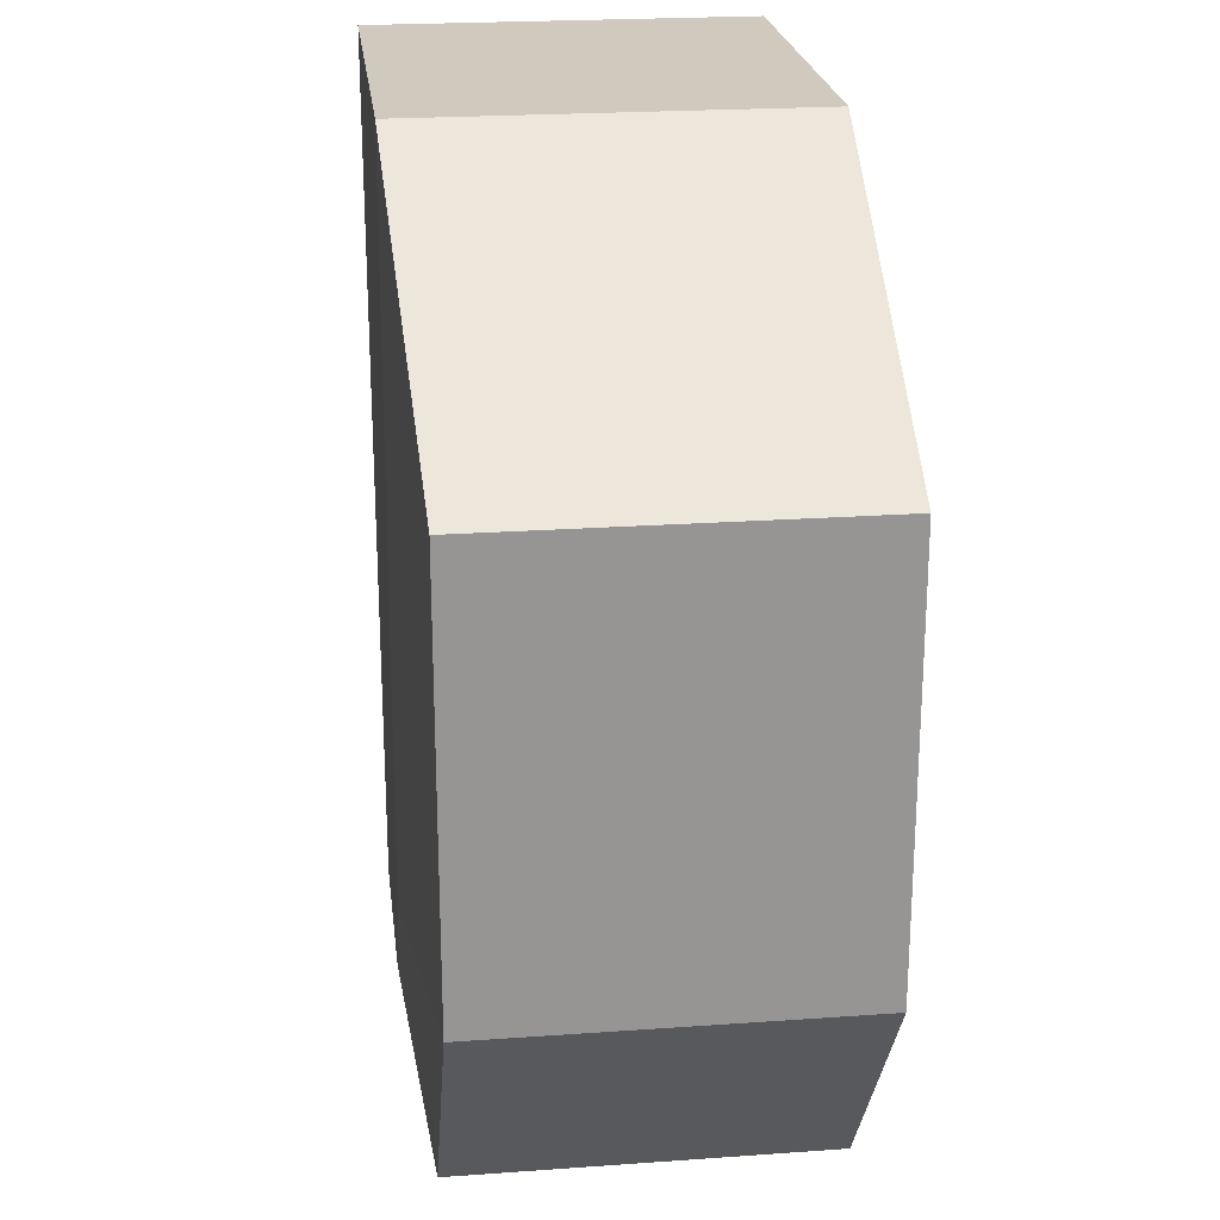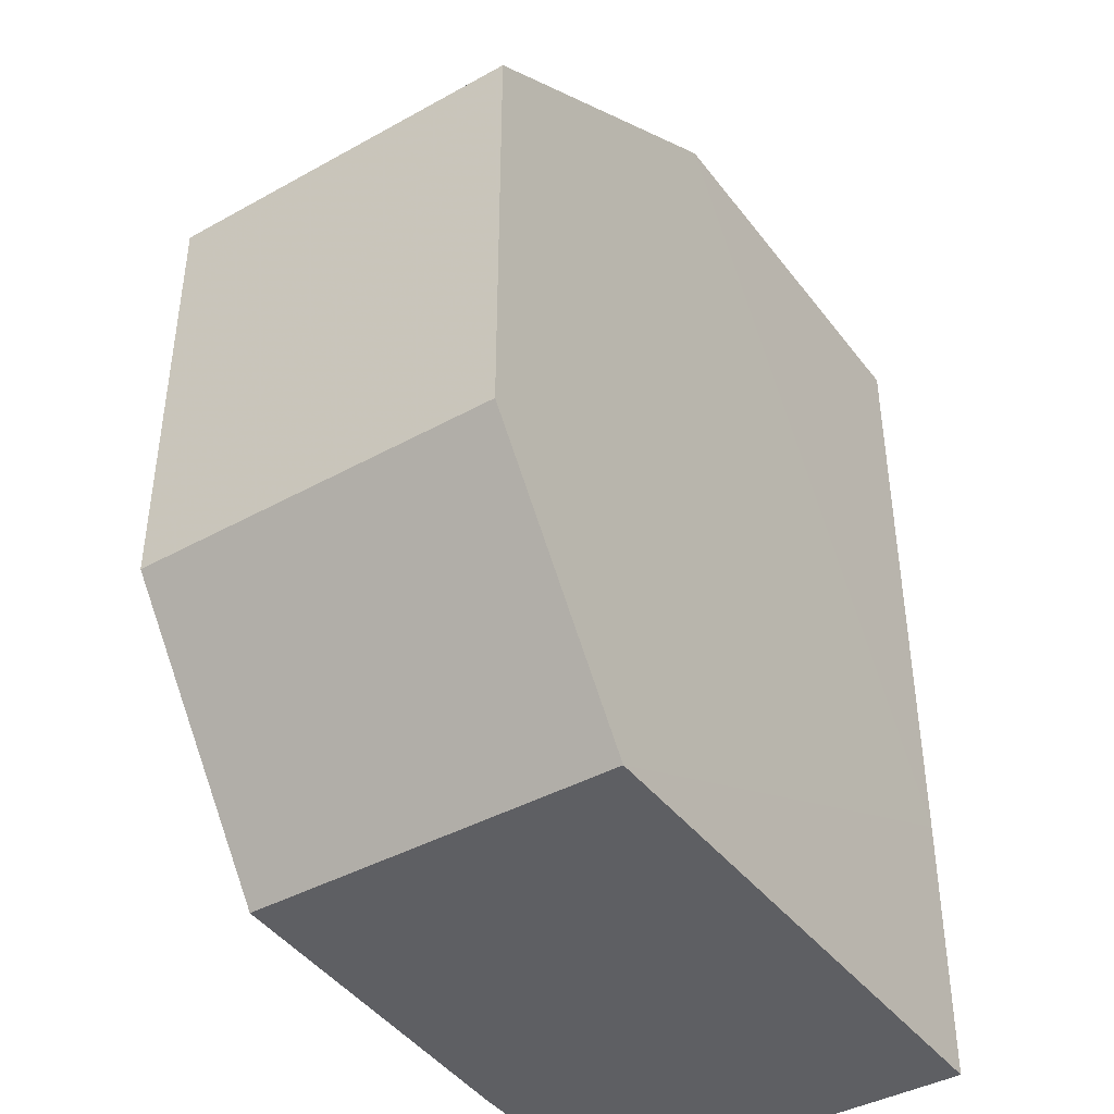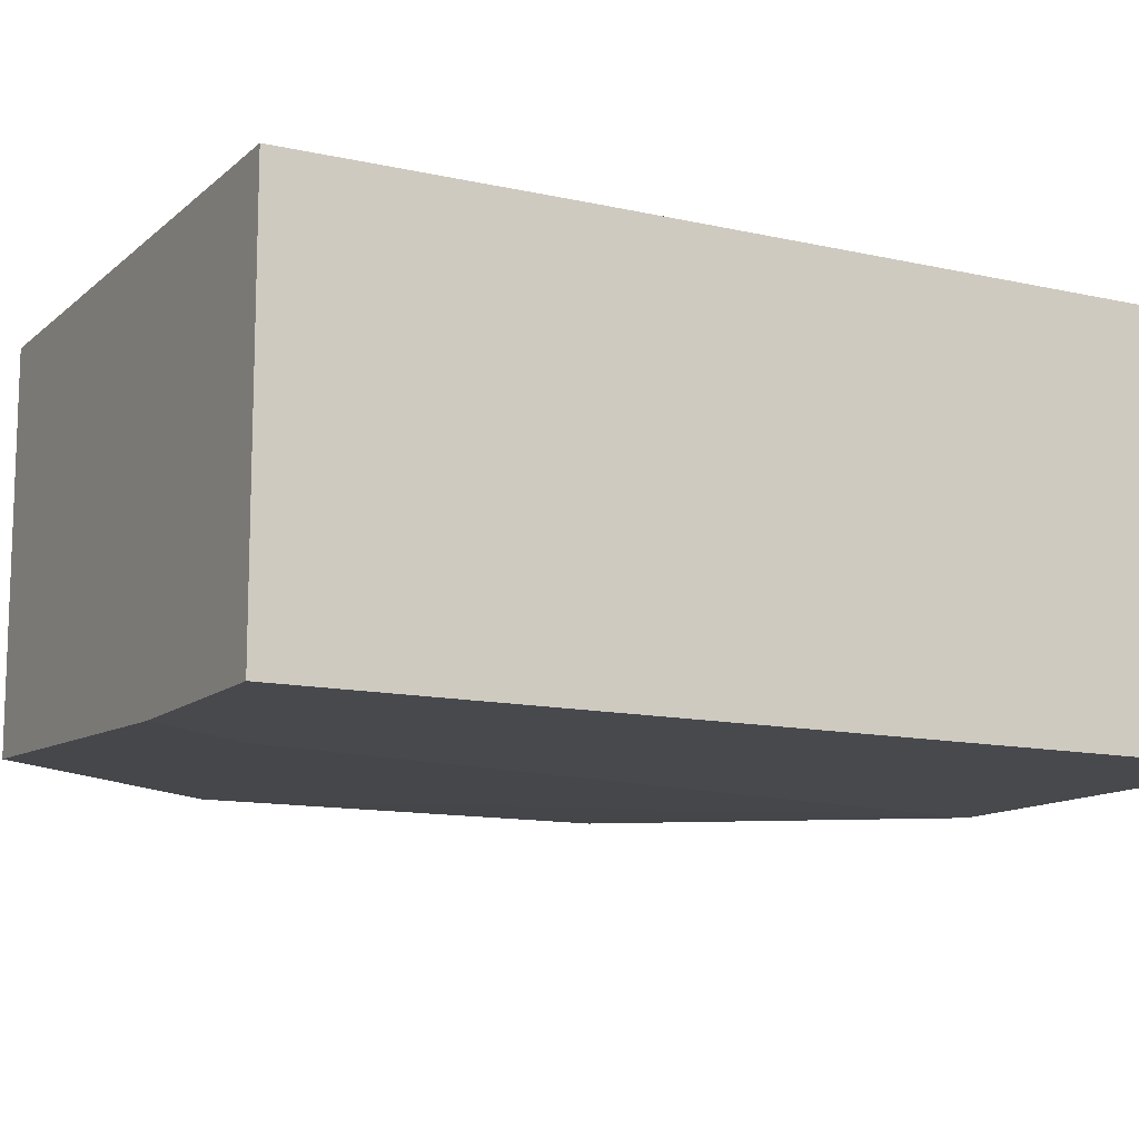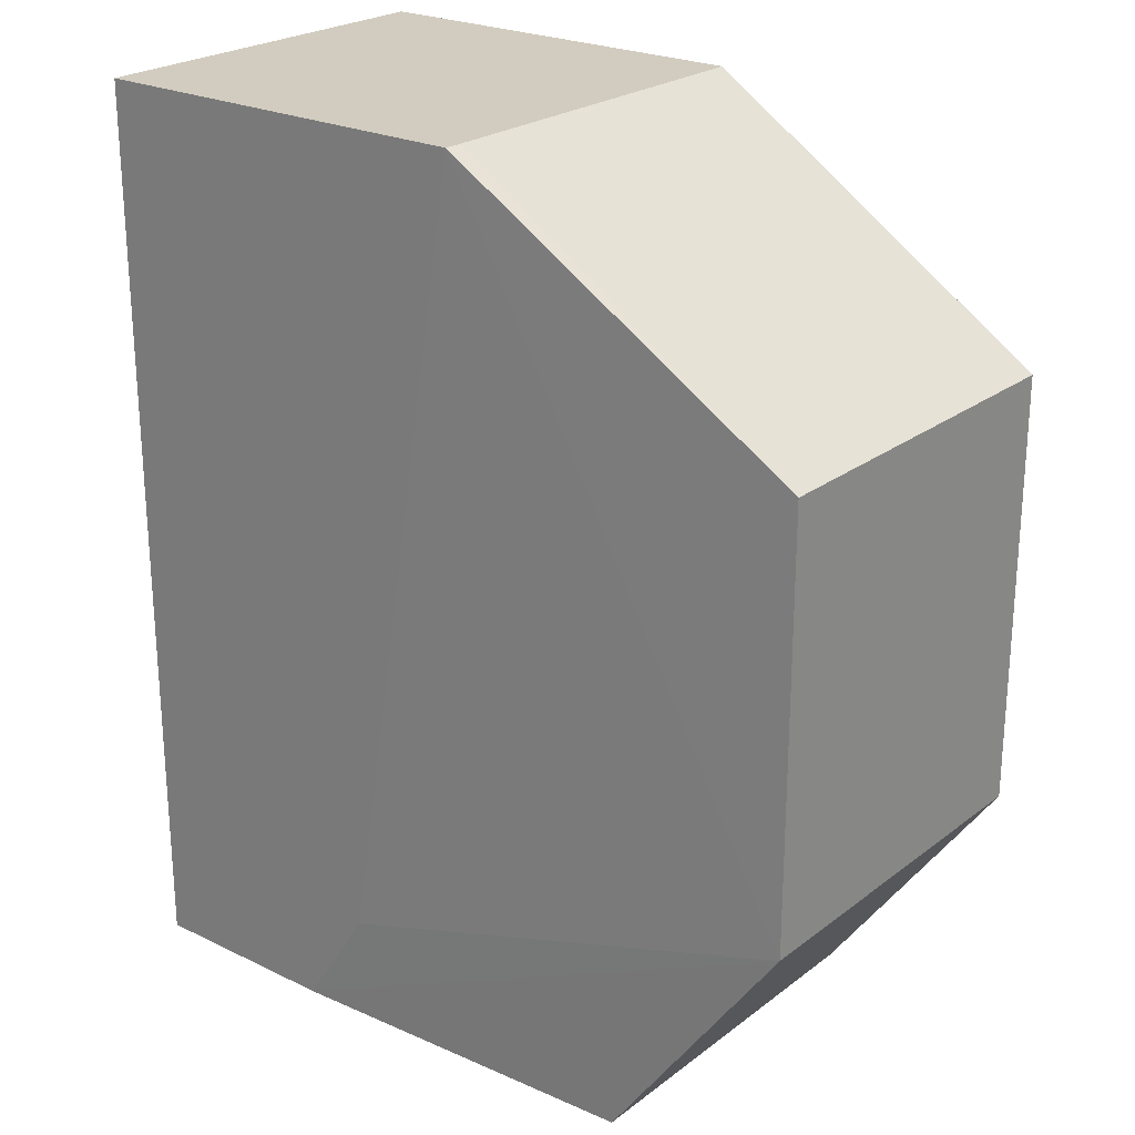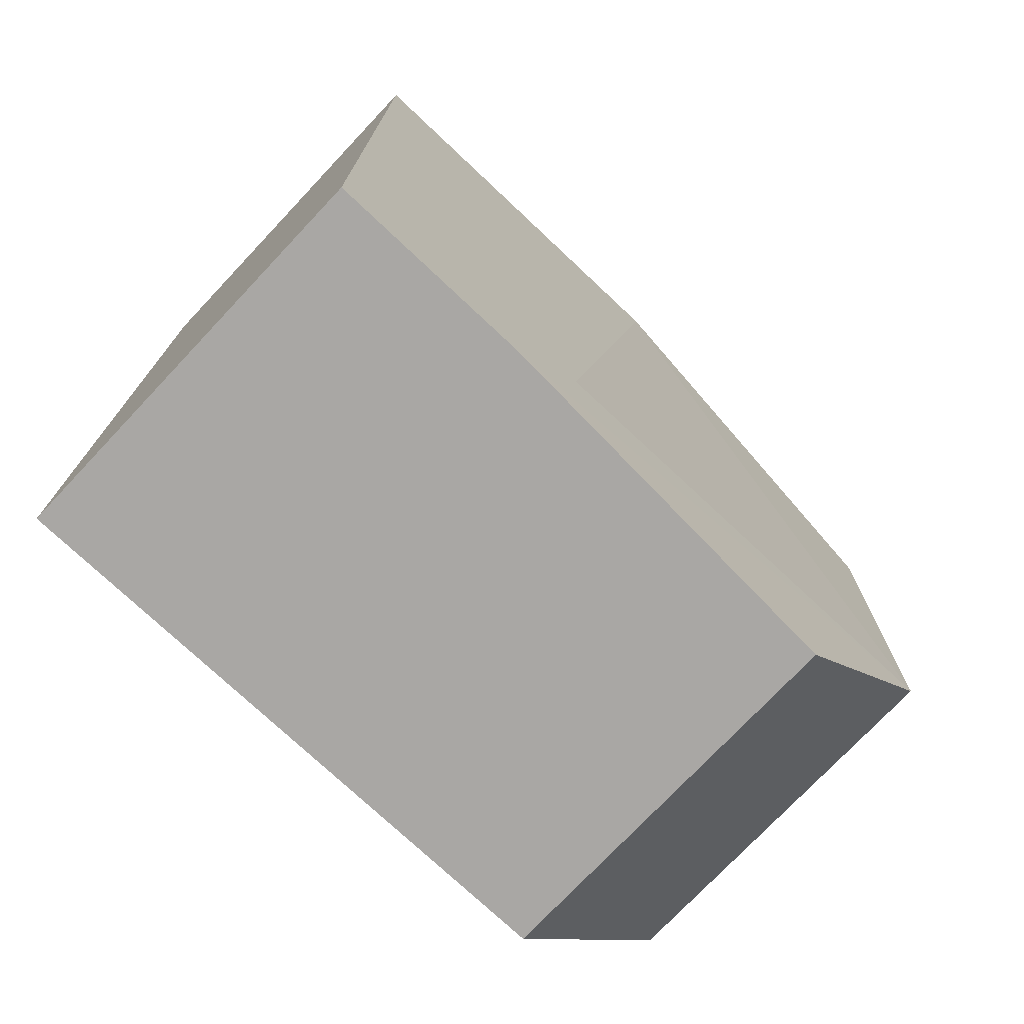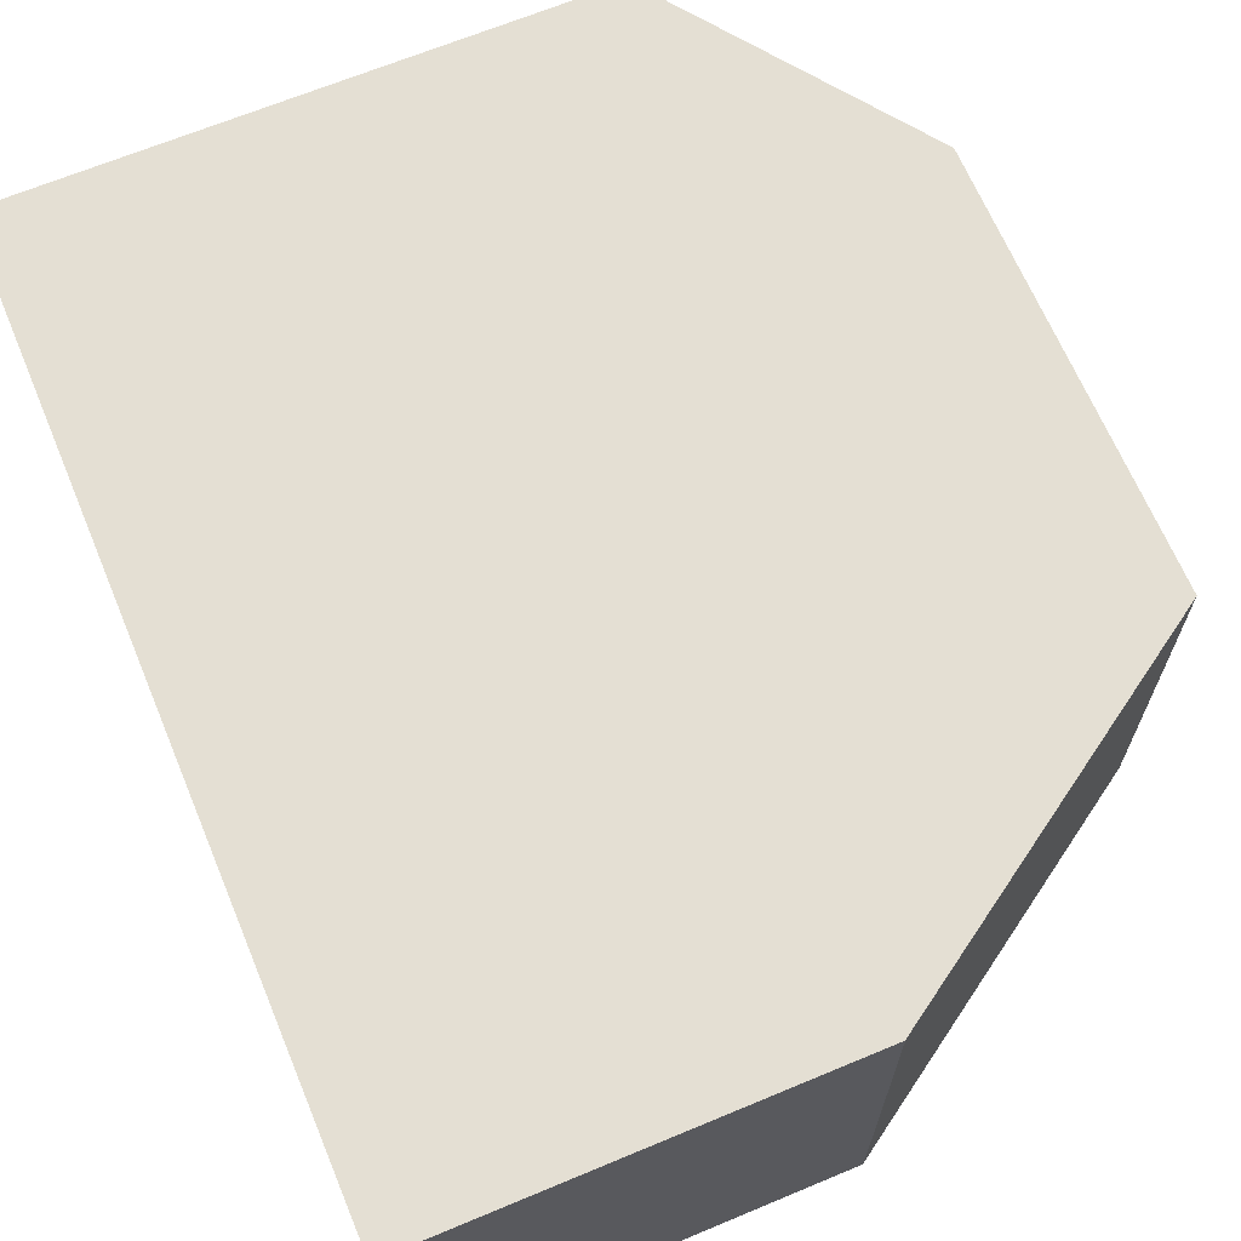
<metadata>
{"format":"obj","ext":"obj","renderer":"f3d","projection":"perspective","resolution":1024,"background":"white","views":[{"elev":22.9,"azim":-96.9,"up":"+Y"},{"elev":-41.4,"azim":-56.1,"up":"+Y"},{"elev":-12.1,"azim":61.7,"up":"+Z"},{"elev":23.9,"azim":-141.1,"up":"+Y"},{"elev":-74.8,"azim":136.7,"up":"+Y"},{"elev":66.7,"azim":157.3,"up":"+Z"}]}
</metadata>
<code>
v 0.0005563 0.00166 -0.00445
v 0.003805 0.0006958 -0.004568
v 0.00428 -3.06e-05 -0.004568
v 0.00177 -3.06e-05 -0.00445
v 0.0005563 0.00166 -0.00195
v 0.0005563 0.004545 -0.00445
v 0.002903 0.006077 -0.004568
v 0.00563 -3.06e-05 -0.004568
v 0.00177 -3.06e-05 -0.00195
v 0.00563 0.001829 -0.001942
v 0.002902 0.006077 -0.001942
v 0.0005563 0.004545 -0.00195
v 0.0029 0.006077 -0.004449
v 0.00563 0.006077 -0.004568
v 0.00563 -3.06e-05 -0.00195
v 0.00563 0.006077 -0.001942
v 0.0029 0.006077 -0.00195
f 1 2 3
f 1 3 4
f 1 4 9
f 1 9 5
f 1 5 12
f 1 12 6
f 1 6 7
f 1 7 2
f 2 7 14
f 2 14 8
f 2 8 3
f 3 8 15
f 3 15 9
f 3 9 4
f 5 9 10
f 5 10 11
f 5 11 12
f 6 12 17
f 6 17 13
f 6 13 7
f 7 13 17
f 7 17 11
f 7 11 16
f 7 16 14
f 8 14 16
f 8 16 10
f 8 10 15
f 9 15 10
f 10 16 11
f 11 17 12

</code>
